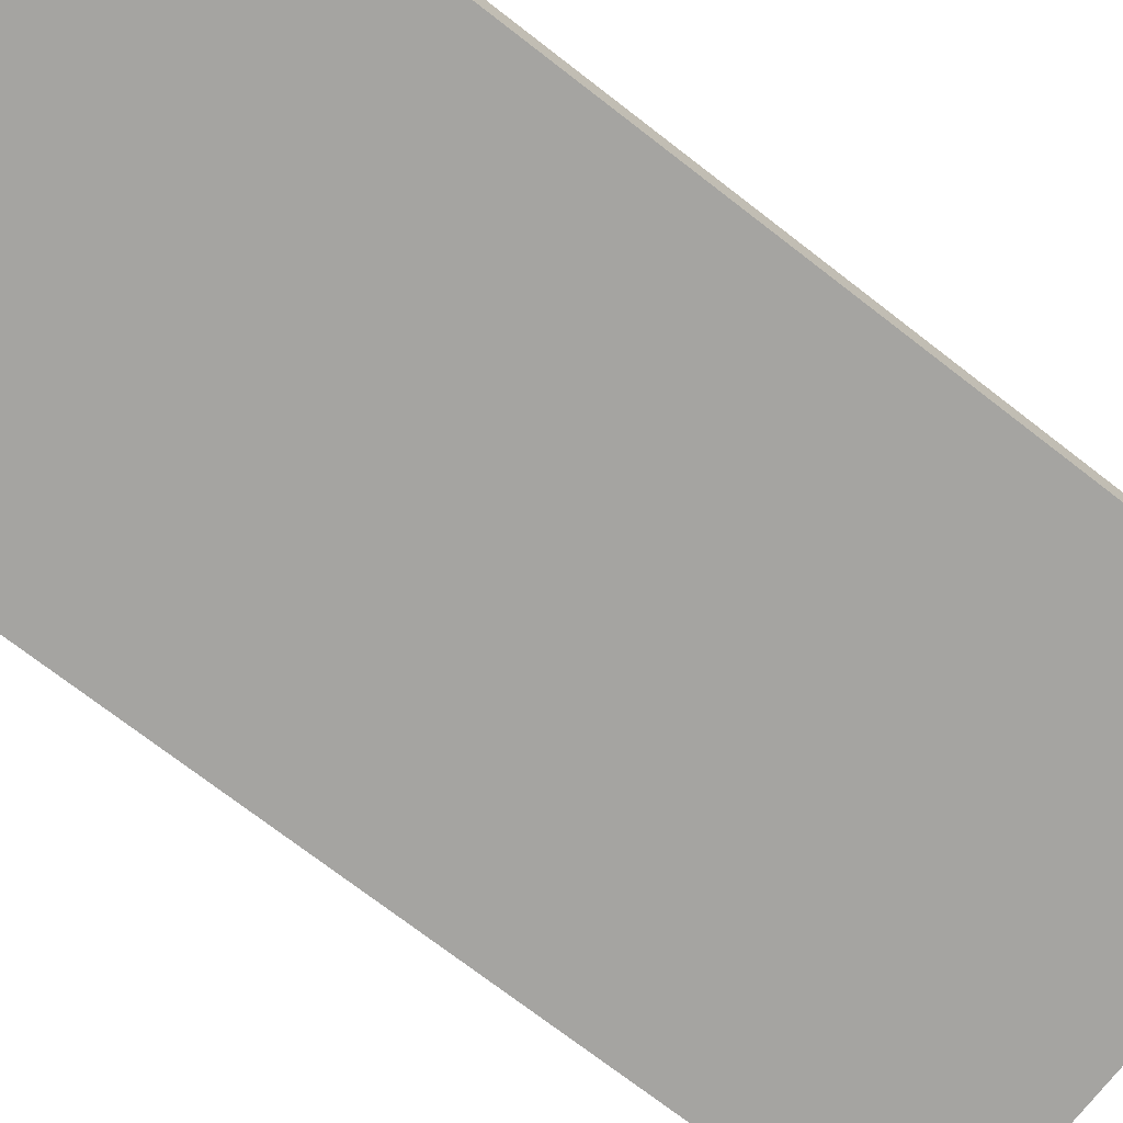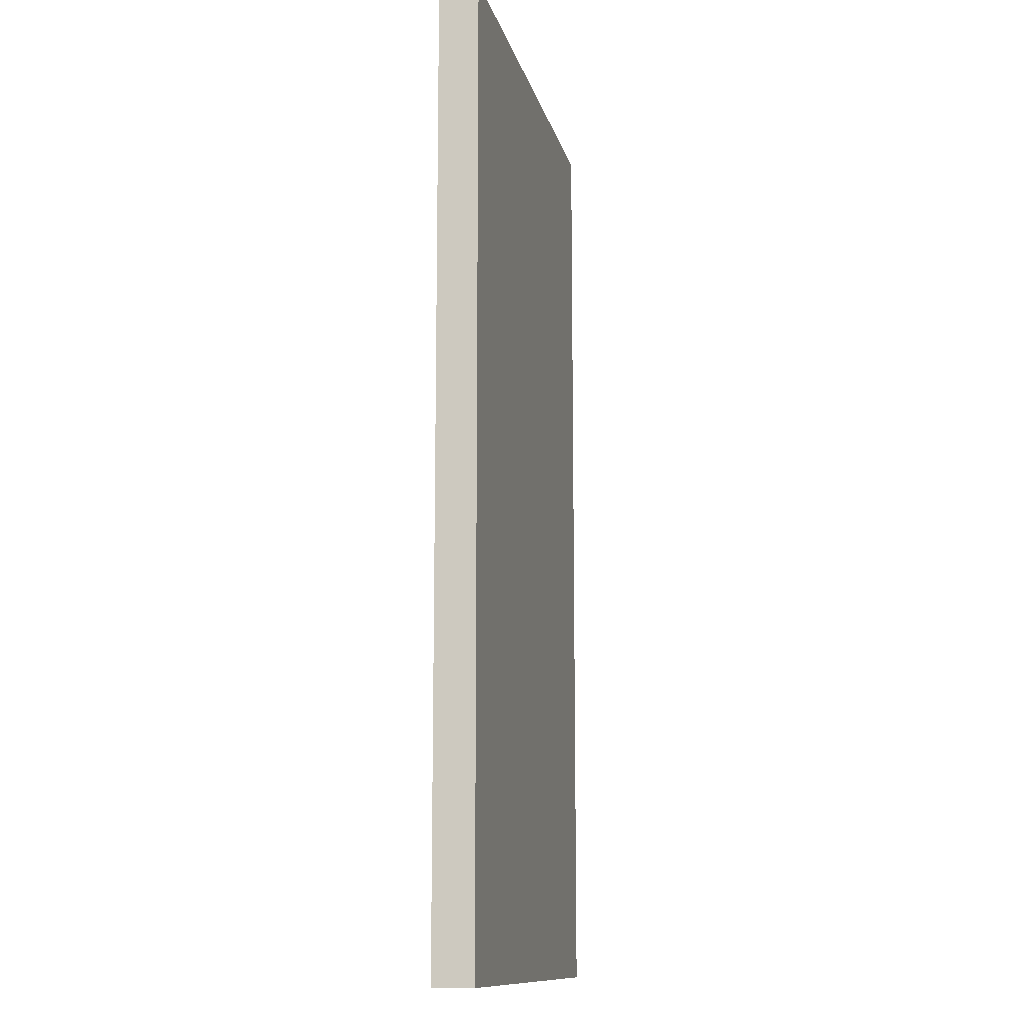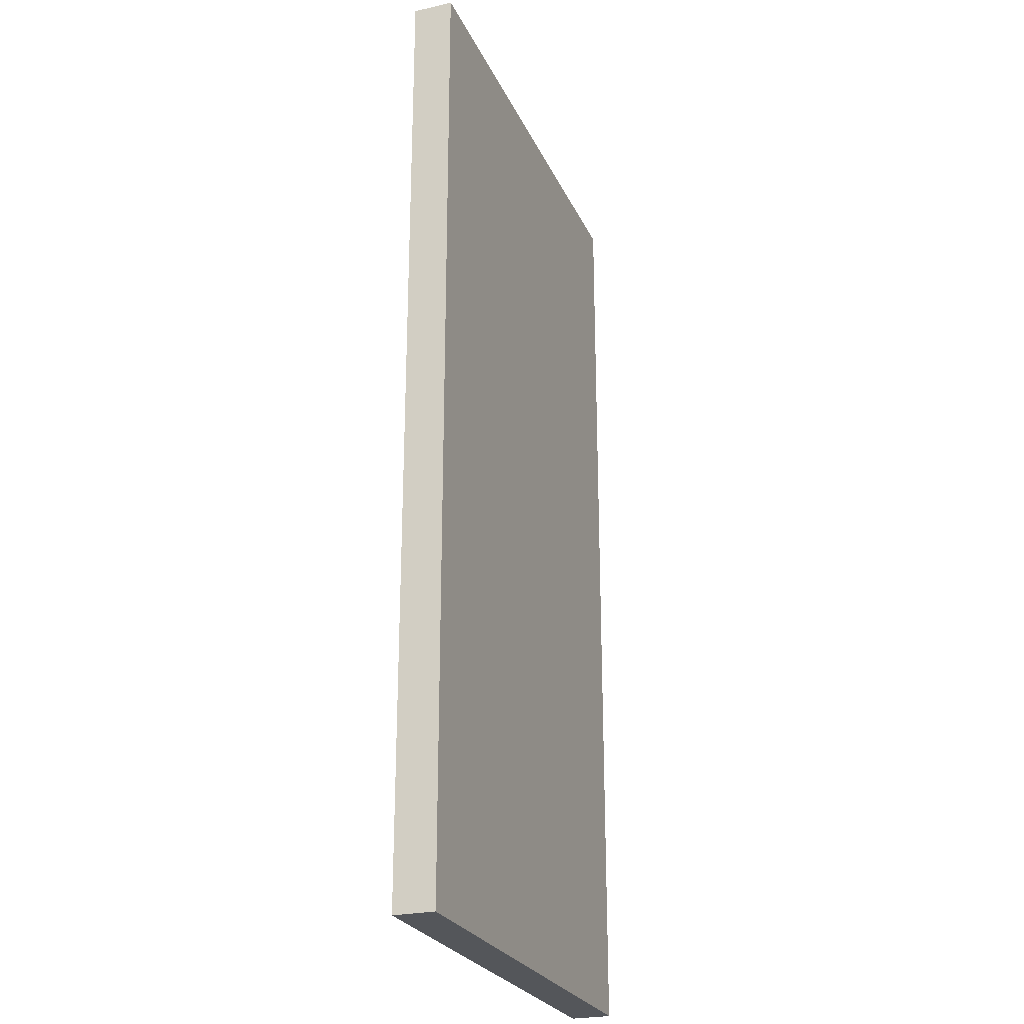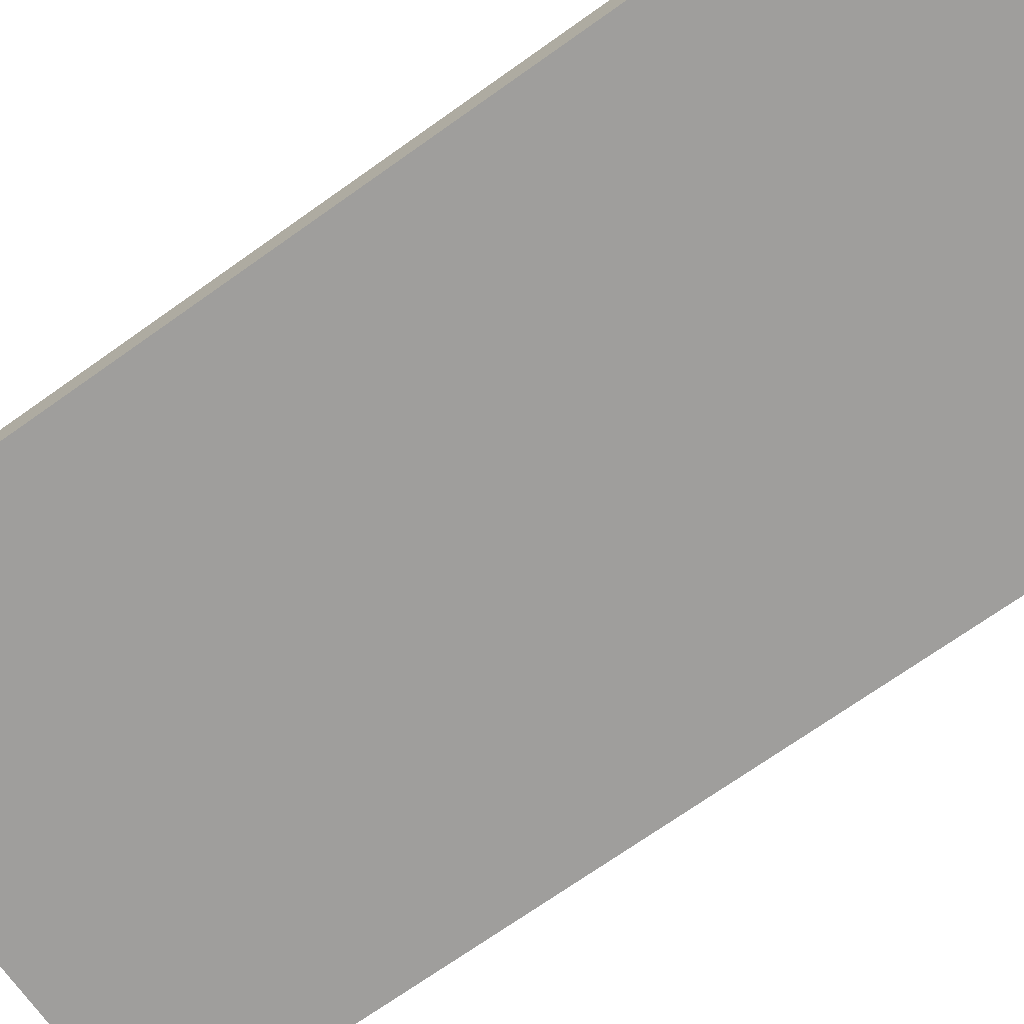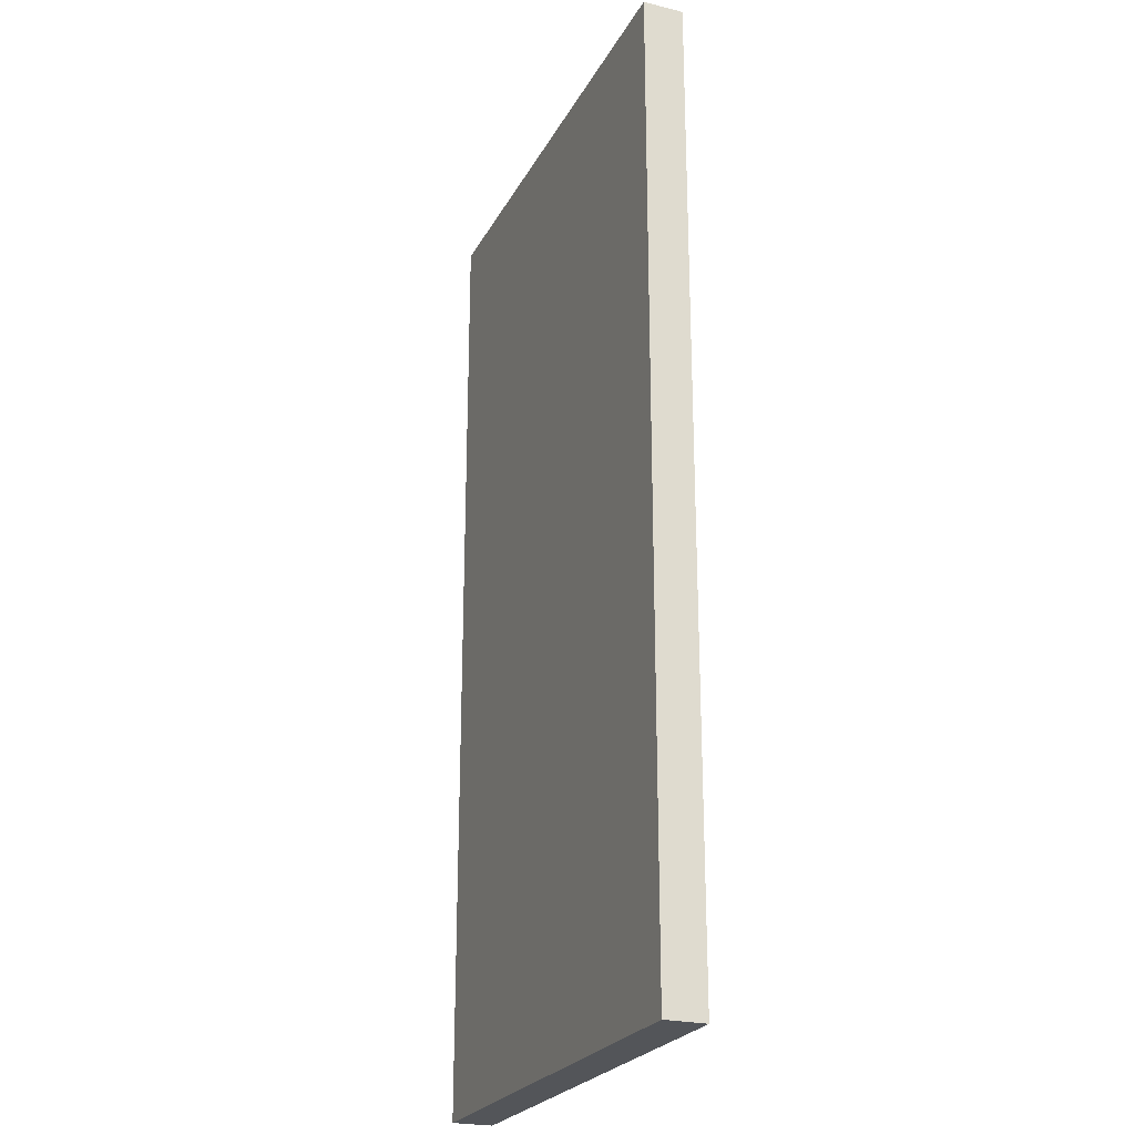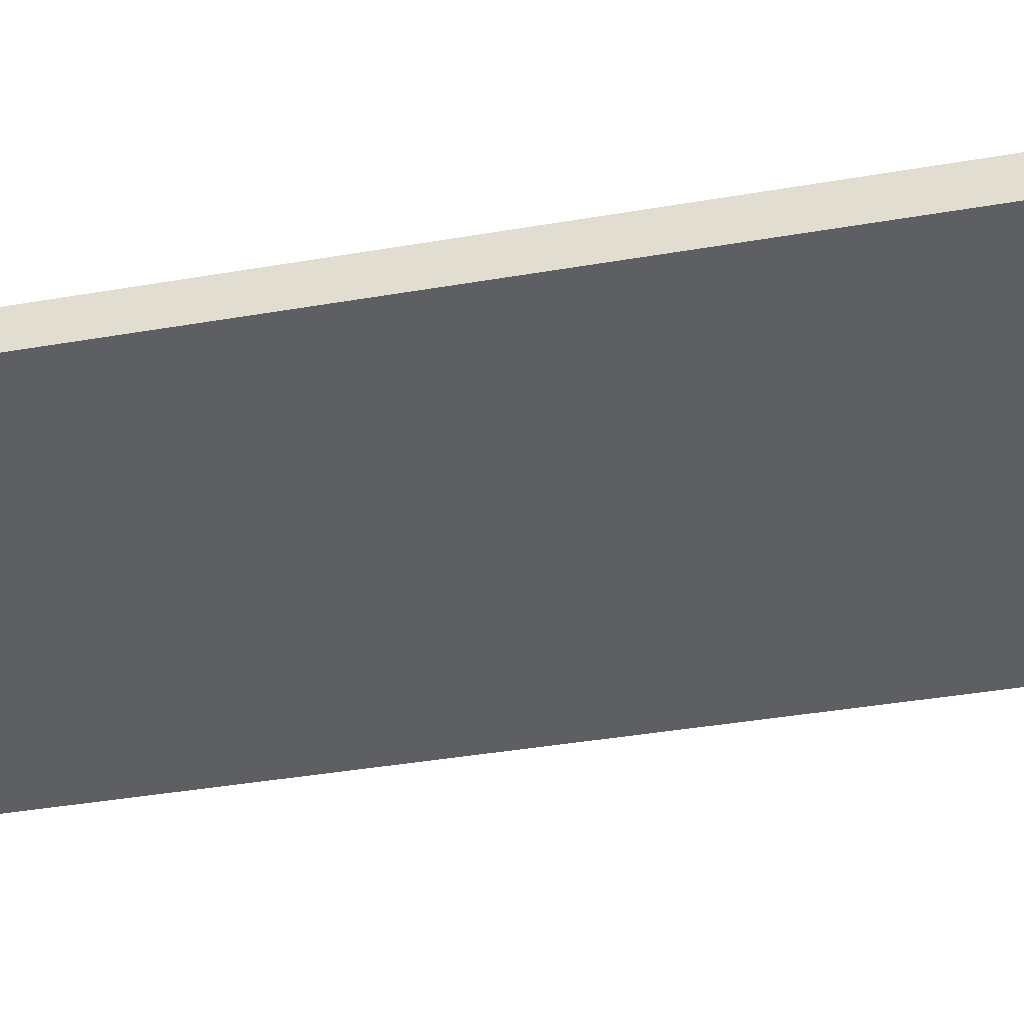
<metadata>
{"format":"obj","ext":"obj","renderer":"f3d","projection":"perspective","resolution":1024,"background":"white","views":[{"elev":-73.2,"azim":-127.7,"up":"+Z"},{"elev":-12.1,"azim":-77.4,"up":"+Y"},{"elev":-25.2,"azim":110.2,"up":"+Y"},{"elev":-71.1,"azim":125.4,"up":"+Z"},{"elev":-24.1,"azim":-112.1,"up":"+Y"},{"elev":-39.9,"azim":-78.0,"up":"+Z"}]}
</metadata>
<code>
o door_b
v 1 2.5 -0.5
v 1 2.5 -0.375
v 1 -0.5 -0.375
v 1 -0.5 -0.5
v -0.5 2.5 -0.375
v -0.5 -0.5 -0.375
v -0.5 2.5 -0.5
v -0.5 -0.5 -0.5
f 1 2 3 4
f 2 5 6 3
f 5 7 8 6
f 7 1 4 8
f 4 3 6 8
f 7 5 2 1

</code>
